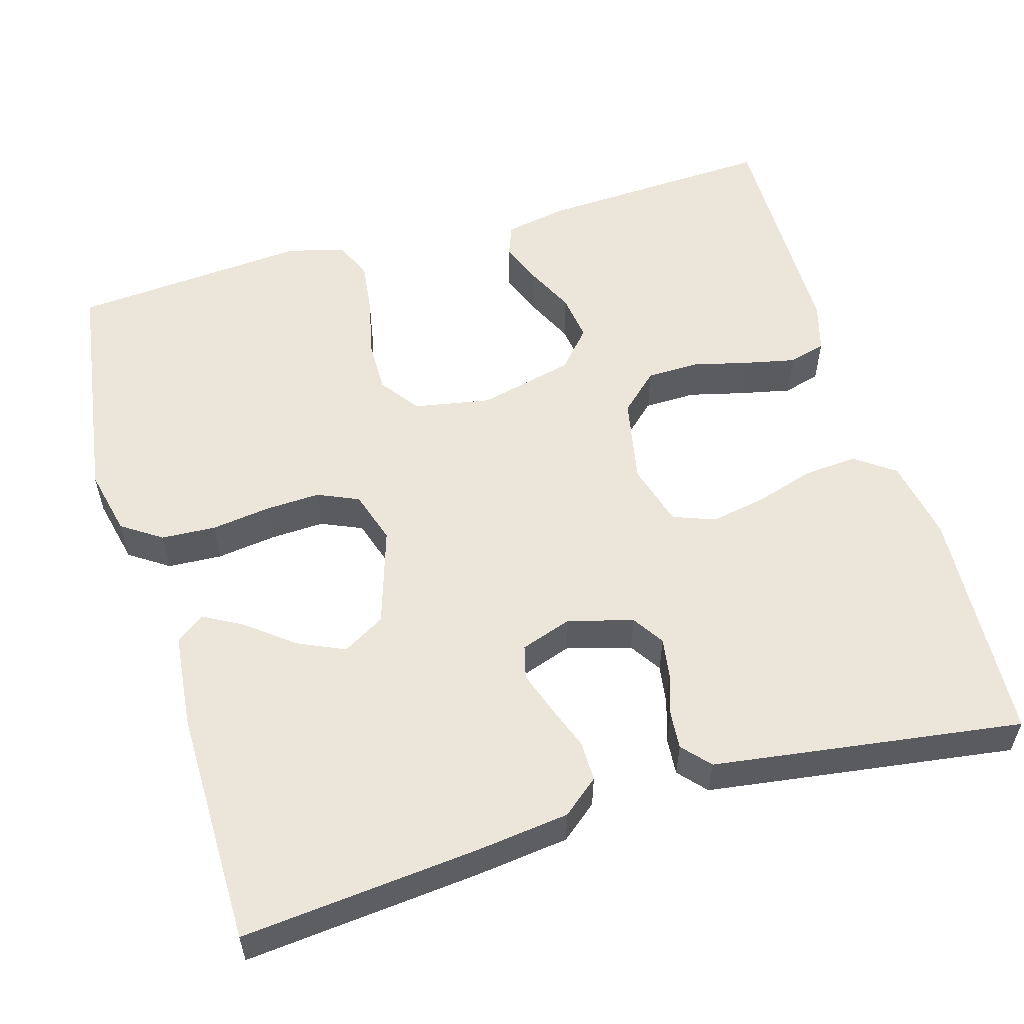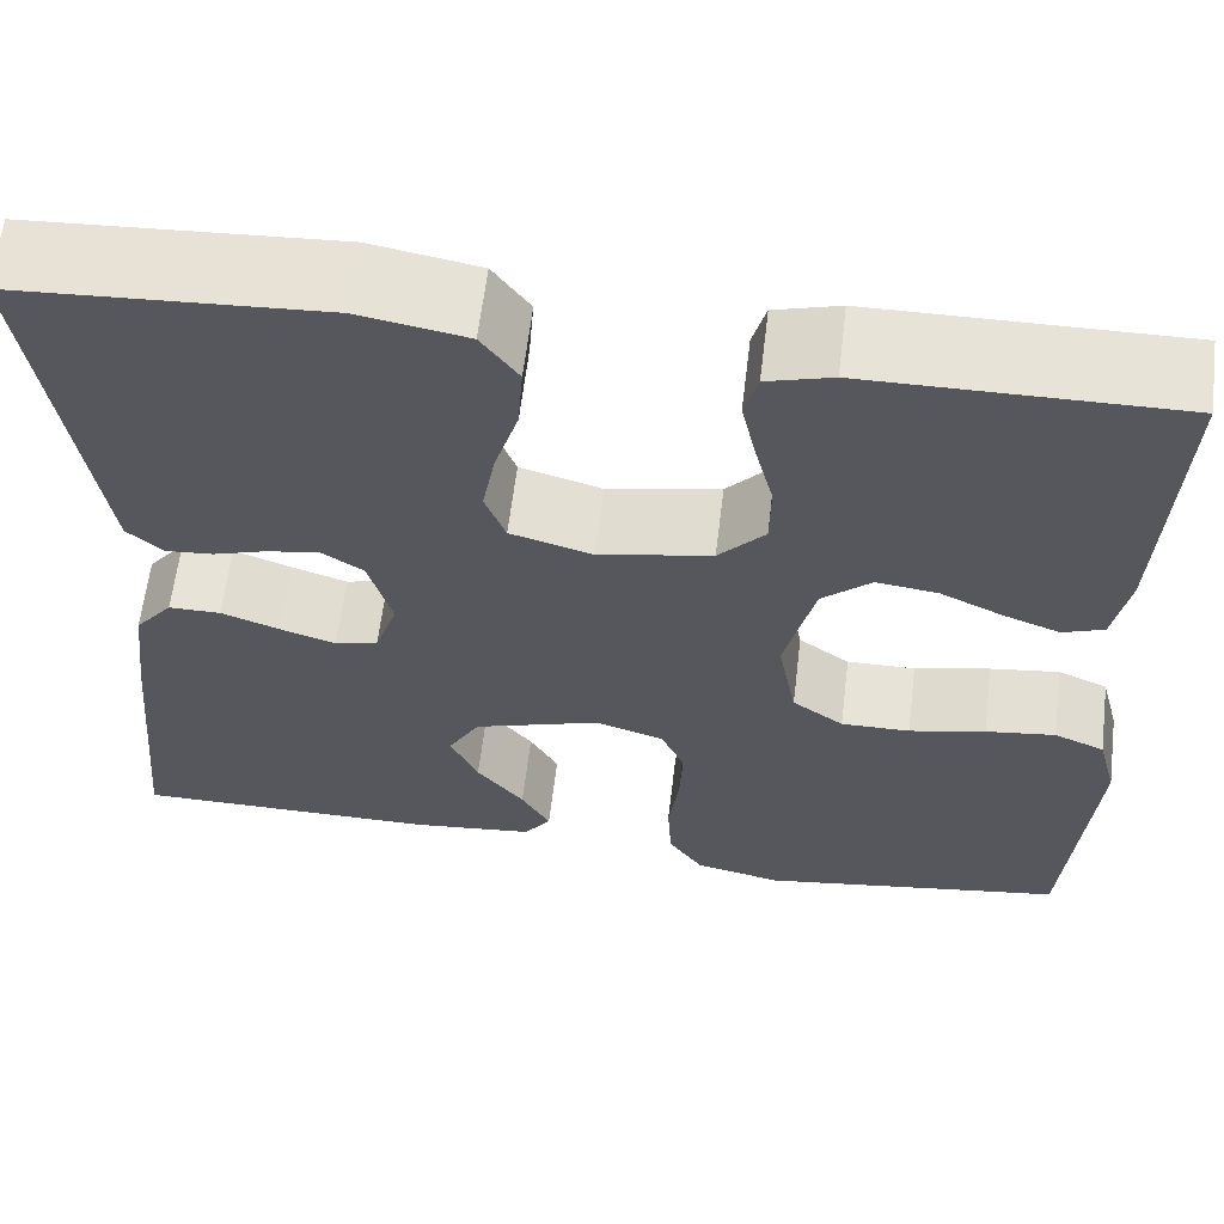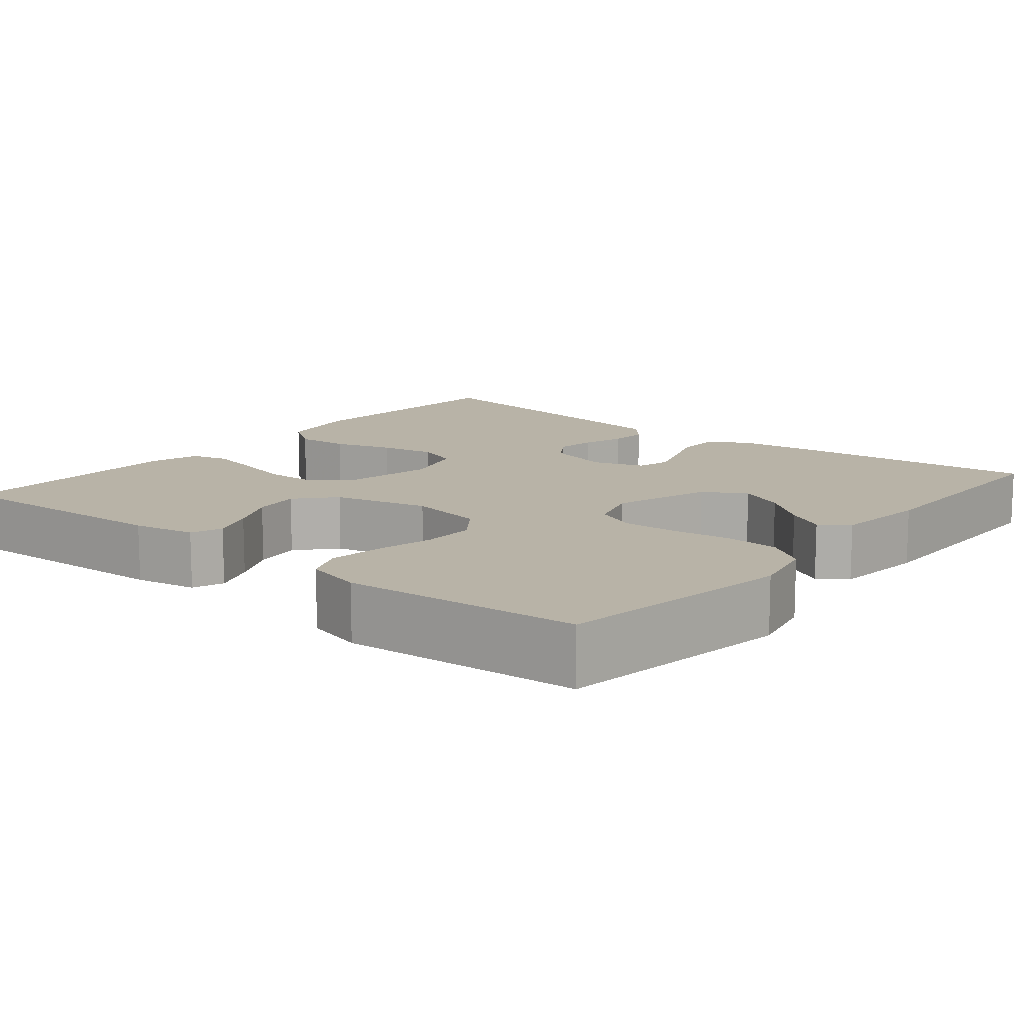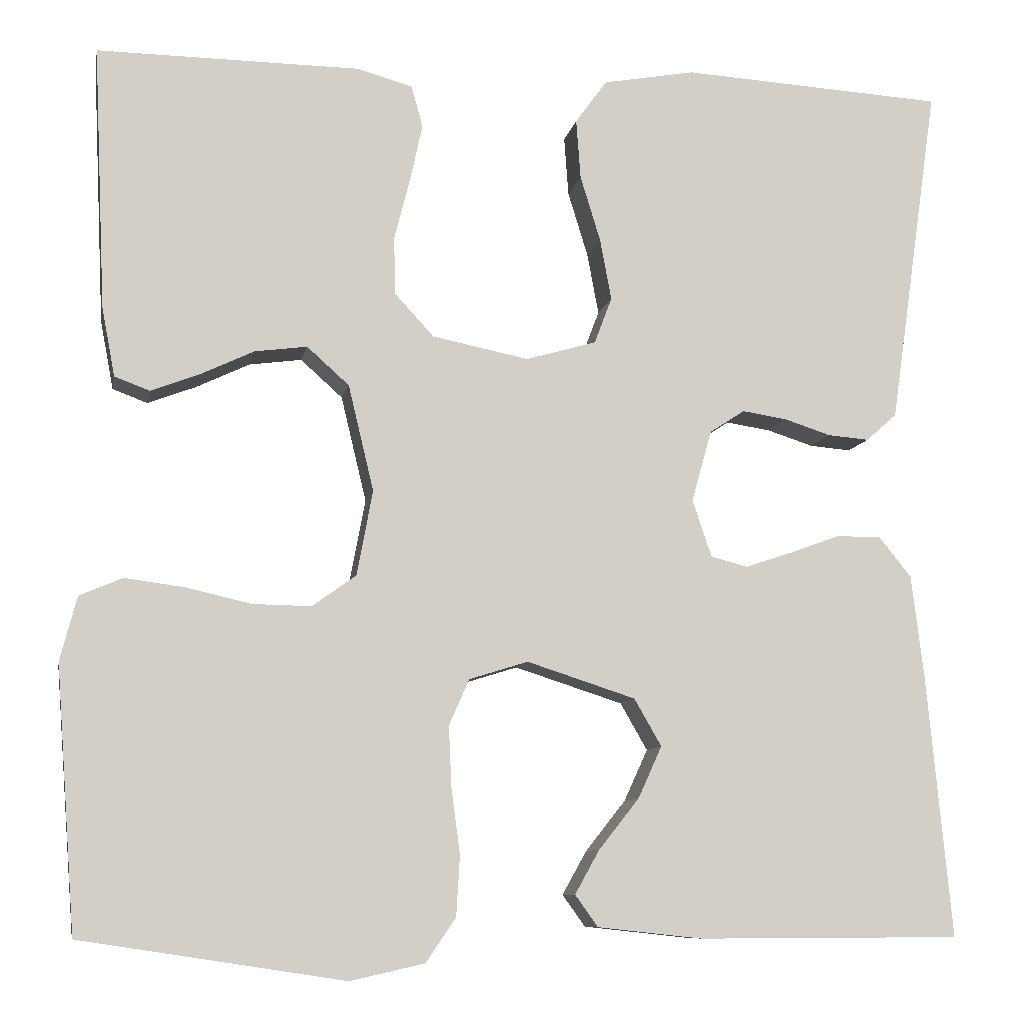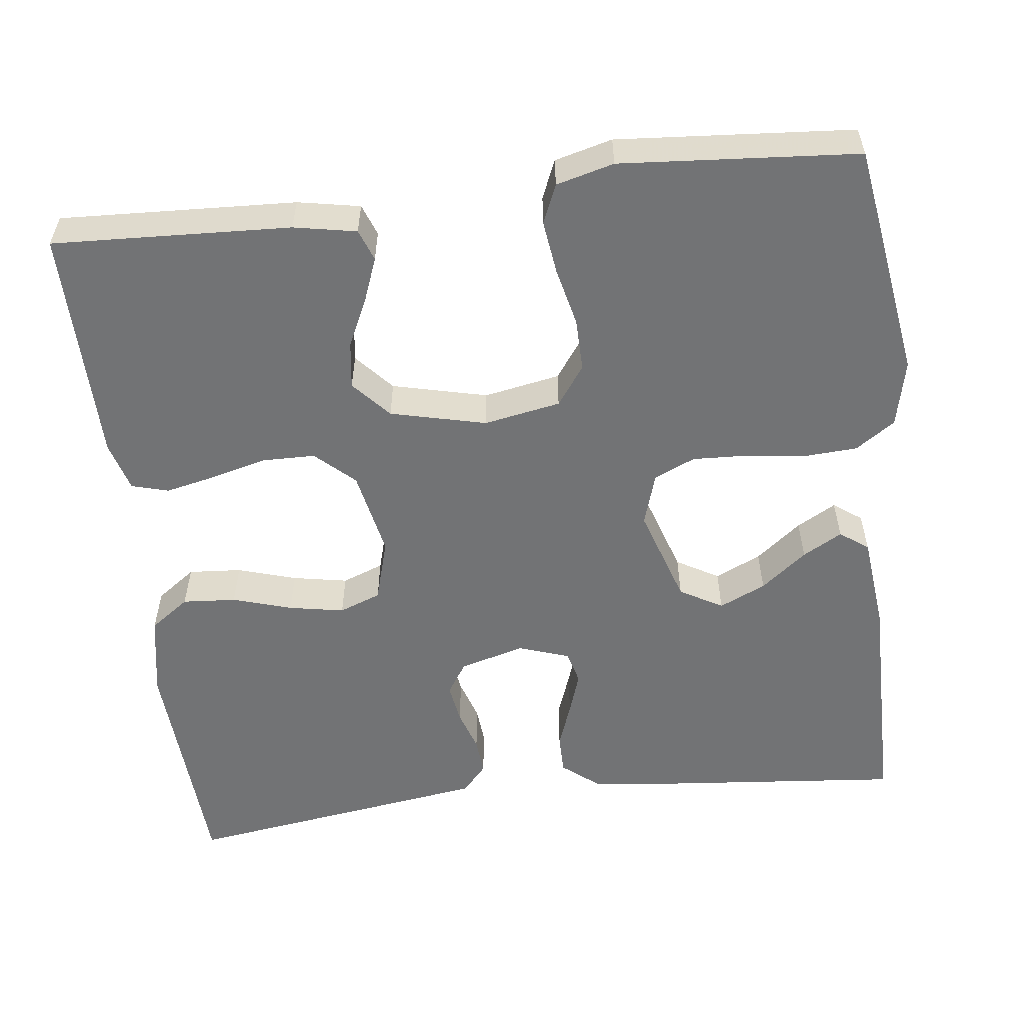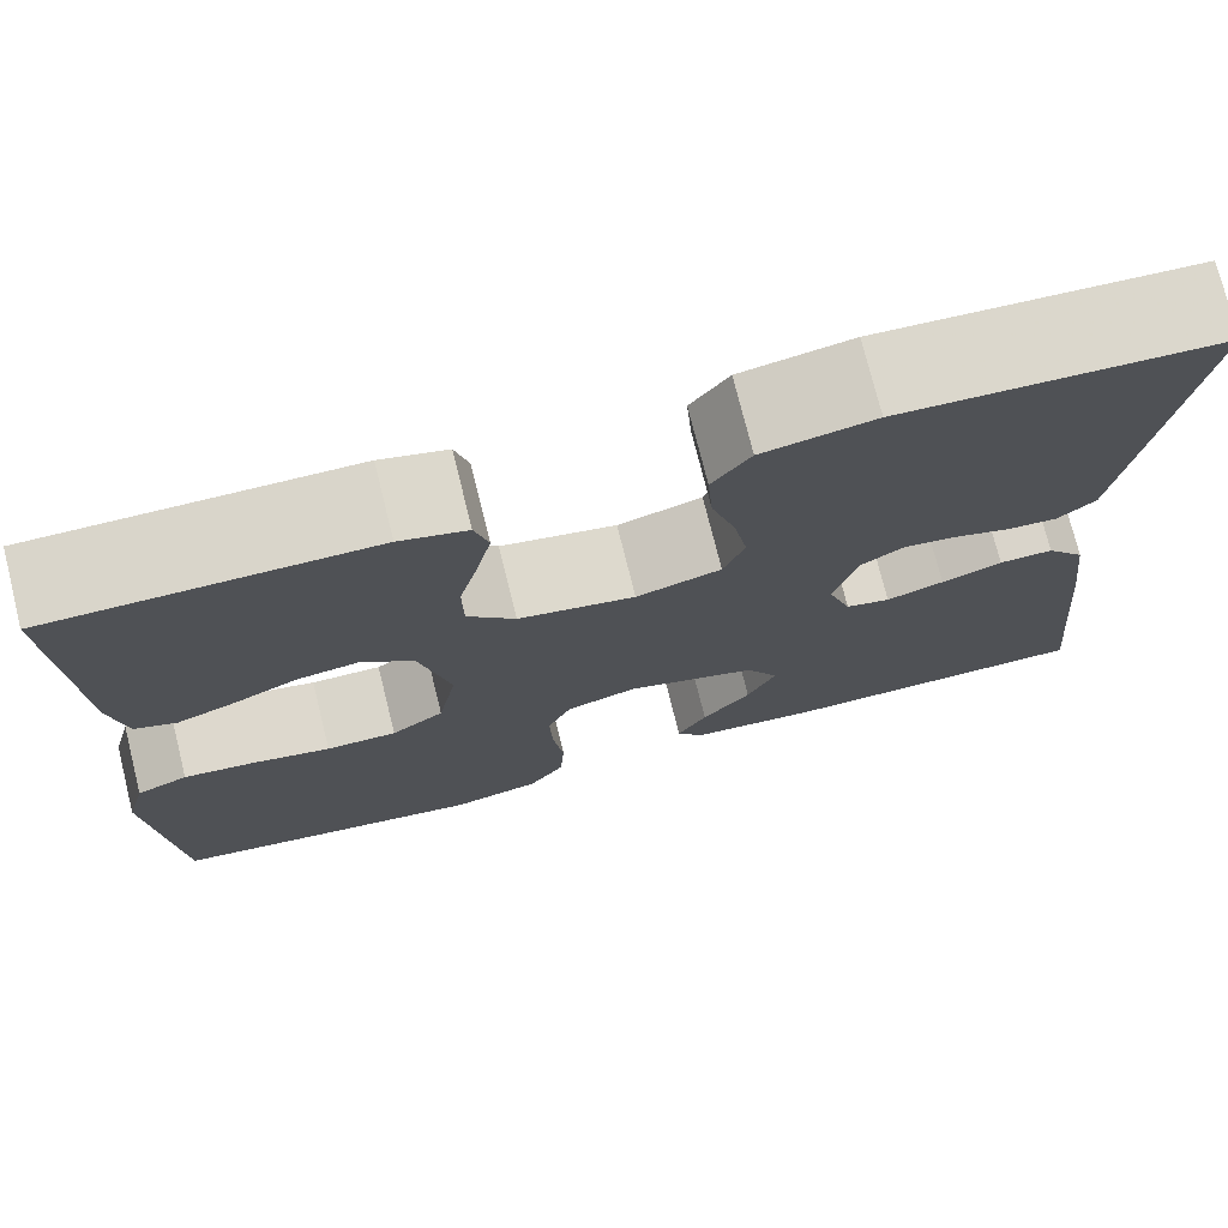
<metadata>
{"format":"obj","ext":"obj","renderer":"f3d","projection":"perspective","resolution":1024,"background":"white","views":[{"elev":55.8,"azim":-106.5,"up":"+Y"},{"elev":62.0,"azim":6.9,"up":"+Z"},{"elev":12.7,"azim":129.3,"up":"+Y"},{"elev":-9.0,"azim":169.5,"up":"+Z"},{"elev":-55.8,"azim":96.9,"up":"+Y"},{"elev":74.8,"azim":166.0,"up":"+Z"}]}
</metadata>
<code>
v -0.5 0.07 0.5
v -0.2 0.07 0.518
v -0.095 0.07 0.499
v -0.059 0.07 0.449
v -0.064 0.07 0.381
v -0.087 0.07 0.306
v -0.1 0.07 0.236
v -0.08 0.07 0.183
v 0 0.07 0.16
v 0.11 0.07 0.182
v 0.155 0.07 0.231
v 0.156 0.07 0.297
v 0.138 0.07 0.368
v 0.124 0.07 0.432
v 0.137 0.07 0.479
v 0.2 0.07 0.497
v 0.5 0.07 0.5
v 0.486 0.07 0.2
v 0.471 0.07 0.121
v 0.431 0.07 0.106
v 0.376 0.07 0.127
v 0.315 0.07 0.156
v 0.255 0.07 0.164
v 0.207 0.07 0.121
v 0.178 0.07 0
v 0.196 0.07 -0.097
v 0.246 0.07 -0.133
v 0.313 0.07 -0.132
v 0.387 0.07 -0.115
v 0.455 0.07 -0.106
v 0.504 0.07 -0.127
v 0.523 0.07 -0.2
v 0.5 0.07 -0.5
v 0.2 0.07 -0.546
v 0.115 0.07 -0.527
v 0.081 0.07 -0.477
v 0.077 0.07 -0.408
v 0.087 0.07 -0.333
v 0.09 0.07 -0.264
v 0.067 0.07 -0.212
v 0 0.07 -0.191
v -0.124 0.07 -0.231
v -0.155 0.07 -0.285
v -0.128 0.07 -0.344
v -0.082 0.07 -0.402
v -0.054 0.07 -0.452
v -0.08 0.07 -0.488
v -0.2 0.07 -0.501
v -0.5 0.07 -0.5
v -0.472 0.07 -0.2
v -0.458 0.07 -0.083
v -0.421 0.07 -0.037
v -0.37 0.07 -0.037
v -0.313 0.07 -0.058
v -0.259 0.07 -0.076
v -0.217 0.07 -0.065
v -0.195 0.07 0
v -0.218 0.07 0.082
v -0.258 0.07 0.108
v -0.309 0.07 0.1
v -0.362 0.07 0.083
v -0.409 0.07 0.079
v -0.444 0.07 0.11
v -0.457 0.07 0.2
v -0.5 0 0.5
v -0.2 0 0.518
v -0.095 0 0.499
v -0.059 0 0.449
v -0.064 0 0.381
v -0.087 0 0.306
v -0.1 0 0.236
v -0.08 0 0.183
v 0 0 0.16
v 0.11 0 0.182
v 0.155 0 0.231
v 0.156 0 0.297
v 0.138 0 0.368
v 0.124 0 0.432
v 0.137 0 0.479
v 0.2 0 0.497
v 0.5 0 0.5
v 0.486 0 0.2
v 0.471 0 0.121
v 0.431 0 0.106
v 0.376 0 0.127
v 0.315 0 0.156
v 0.255 0 0.164
v 0.207 0 0.121
v 0.178 0 0
v 0.196 0 -0.097
v 0.246 0 -0.133
v 0.313 0 -0.132
v 0.387 0 -0.115
v 0.455 0 -0.106
v 0.504 0 -0.127
v 0.523 0 -0.2
v 0.5 0 -0.5
v 0.2 0 -0.546
v 0.115 0 -0.527
v 0.081 0 -0.477
v 0.077 0 -0.408
v 0.087 0 -0.333
v 0.09 0 -0.264
v 0.067 0 -0.212
v 0 0 -0.191
v -0.124 0 -0.231
v -0.155 0 -0.285
v -0.128 0 -0.344
v -0.082 0 -0.402
v -0.054 0 -0.452
v -0.08 0 -0.488
v -0.2 0 -0.501
v -0.5 0 -0.5
v -0.472 0 -0.2
v -0.458 0 -0.083
v -0.421 0 -0.037
v -0.37 0 -0.037
v -0.313 0 -0.058
v -0.259 0 -0.076
v -0.217 0 -0.065
v -0.195 0 0
v -0.218 0 0.082
v -0.258 0 0.108
v -0.309 0 0.1
v -0.362 0 0.083
v -0.409 0 0.079
v -0.444 0 0.11
v -0.457 0 0.2
f 60 61 62 63
f 59 60 63 64
f 51 52 53 54
f 51 54 55
f 50 51 55
f 49 50 55 56
f 44 45 46 47
f 43 44 47 48
f 35 36 37 38
f 35 38 39
f 34 35 39
f 33 34 39
f 32 33 39 40
f 28 29 30 31
f 28 31 32 40
f 19 20 21 22
f 17 18 19 22
f 17 22 23
f 16 17 23 24
f 12 13 14 15
f 12 15 16 24
f 3 4 5 6
f 3 6 7
f 2 3 7
f 59 64 1 2
f 58 59 2 7
f 57 58 7 8
f 56 57 8 9
f 43 48 49 56
f 42 43 56 9
f 41 42 9 10
f 27 28 40 41
f 26 27 41
f 25 26 41 10
f 11 12 24 25
f 10 11 25
f 127 126 125 124
f 128 127 124 123
f 118 117 116 115
f 119 118 115
f 119 115 114
f 120 119 114 113
f 111 110 109 108
f 112 111 108 107
f 102 101 100 99
f 103 102 99
f 103 99 98
f 103 98 97
f 104 103 97 96
f 95 94 93 92
f 104 96 95 92
f 86 85 84 83
f 86 83 82 81
f 87 86 81
f 88 87 81 80
f 79 78 77 76
f 88 80 79 76
f 70 69 68 67
f 71 70 67
f 71 67 66
f 66 65 128 123
f 71 66 123 122
f 72 71 122 121
f 73 72 121 120
f 120 113 112 107
f 73 120 107 106
f 74 73 106 105
f 105 104 92 91
f 105 91 90
f 74 105 90 89
f 89 88 76 75
f 89 75 74
f 1 65 66 2
f 2 66 67 3
f 3 67 68 4
f 4 68 69 5
f 5 69 70 6
f 6 70 71 7
f 7 71 72 8
f 8 72 73 9
f 9 73 74 10
f 10 74 75 11
f 11 75 76 12
f 12 76 77 13
f 13 77 78 14
f 14 78 79 15
f 15 79 80 16
f 16 80 81 17
f 17 81 82 18
f 18 82 83 19
f 19 83 84 20
f 20 84 85 21
f 21 85 86 22
f 22 86 87 23
f 23 87 88 24
f 24 88 89 25
f 25 89 90 26
f 26 90 91 27
f 27 91 92 28
f 28 92 93 29
f 29 93 94 30
f 30 94 95 31
f 31 95 96 32
f 32 96 97 33
f 33 97 98 34
f 34 98 99 35
f 35 99 100 36
f 36 100 101 37
f 37 101 102 38
f 38 102 103 39
f 39 103 104 40
f 40 104 105 41
f 41 105 106 42
f 42 106 107 43
f 43 107 108 44
f 44 108 109 45
f 45 109 110 46
f 46 110 111 47
f 47 111 112 48
f 48 112 113 49
f 49 113 114 50
f 50 114 115 51
f 51 115 116 52
f 52 116 117 53
f 53 117 118 54
f 54 118 119 55
f 55 119 120 56
f 56 120 121 57
f 57 121 122 58
f 58 122 123 59
f 59 123 124 60
f 60 124 125 61
f 61 125 126 62
f 62 126 127 63
f 63 127 128 64
f 64 128 65 1

</code>
